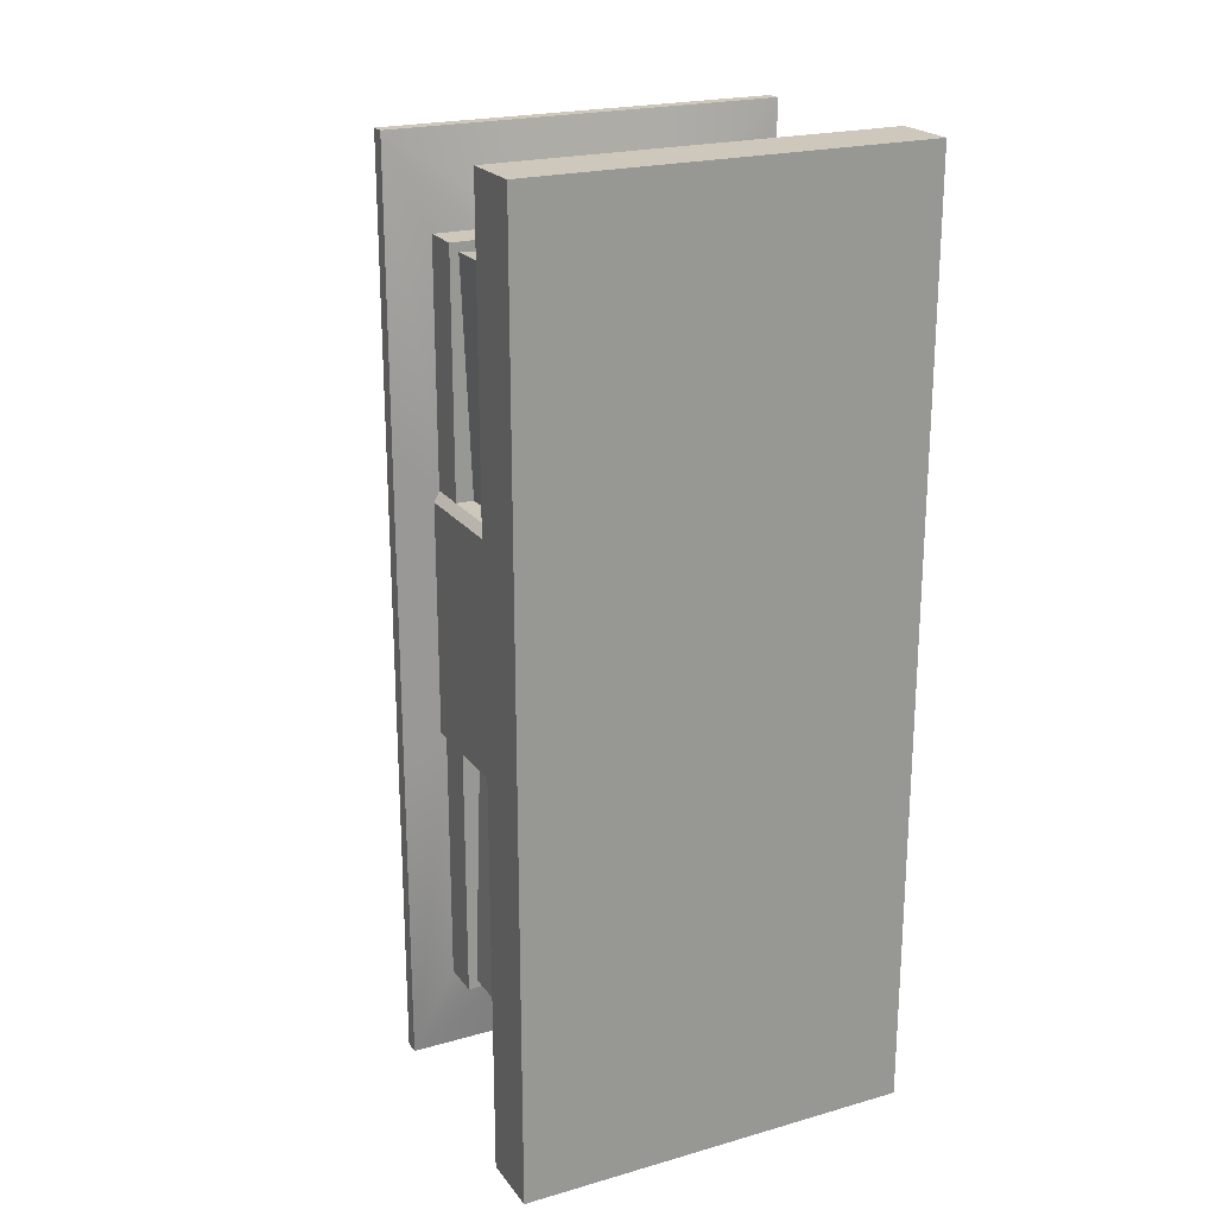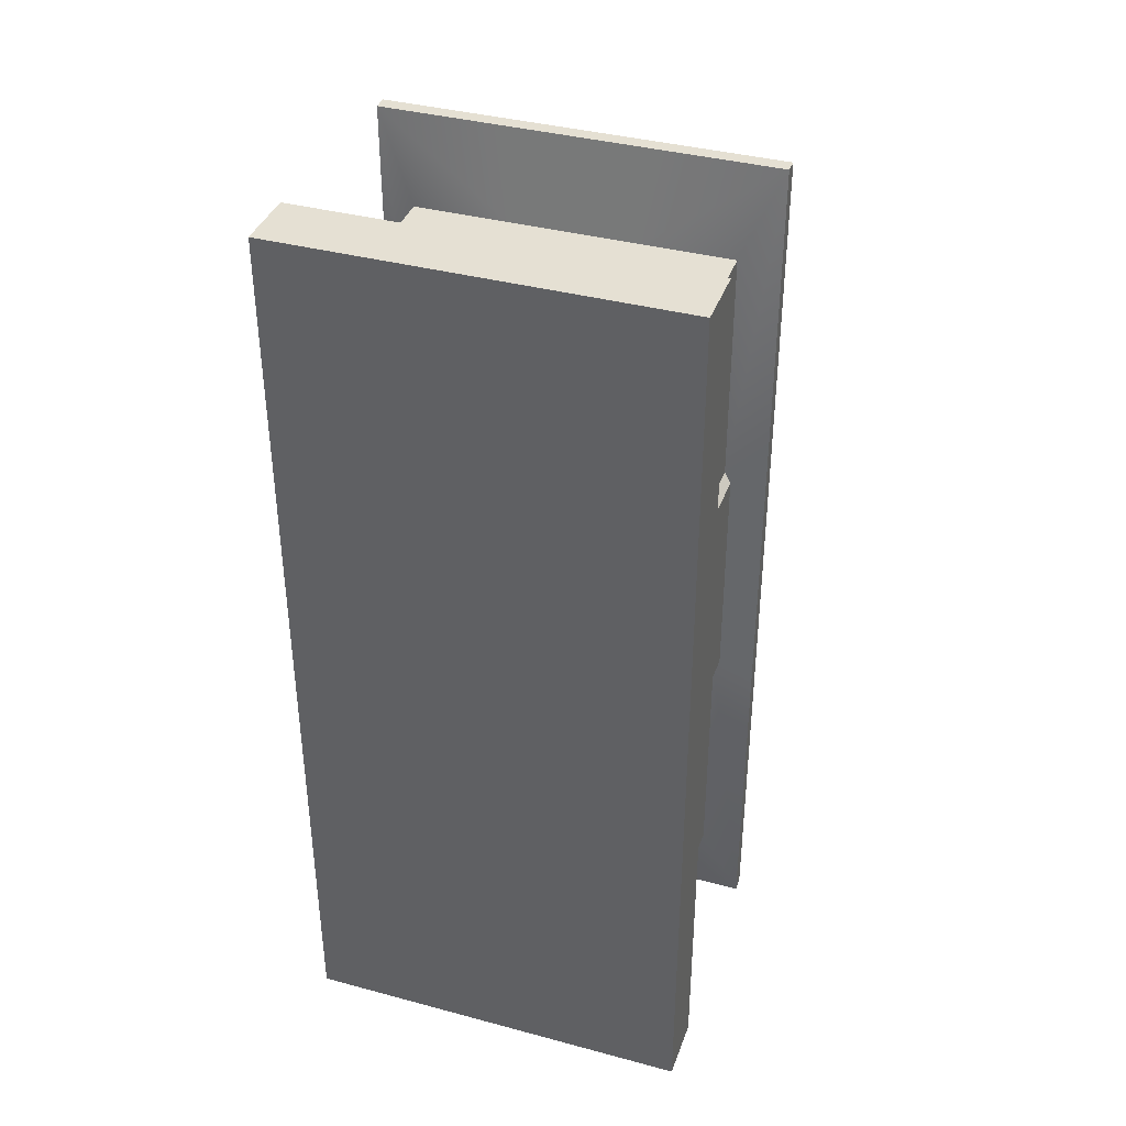
<metadata>
{"format":"obj","ext":"obj","renderer":"f3d","projection":"perspective","resolution":1024,"background":"white","views":[{"elev":21.8,"azim":-26.5,"up":"+Z"},{"elev":38.2,"azim":18.7,"up":"+Z"}]}
</metadata>
<code>
v 24.96 1.699 12.46
v 24.96 0.004291 12.46
v 29.29 0.004291 12.46
v 29.29 1.699 12.46
v 25.52 8.894 -2.853
v 25.52 8.894 -1.048
v 28.73 8.894 -1.048
v 28.73 8.894 -2.853
v 24.96 0.004291 -12.46
v 24.96 1.699 -12.46
v 29.29 1.699 -12.46
v 29.29 0.004291 -12.46
v 29.29 0.004291 -1.413
v 24.96 0.004291 -1.413
v 24.96 0.004291 -3.848
v 29.29 0.004291 -3.848
v 32.43 1.699 -1.413
v 32.43 0.004291 -1.413
v 32.43 0.004291 -3.848
v 32.43 1.699 -3.848
v 21.77 1.699 -3.848
v 21.77 0.004291 -3.848
v 21.77 0.004291 -1.413
v 21.77 1.699 -1.413
v 25.25 2.739 10.8
v 29 2.739 10.8
v 31.72 2.739 -1.224
v 31.72 2.739 -3.335
v 29 2.739 -10.8
v 25.25 2.739 -10.8
v 22.48 2.739 -3.335
v 22.48 2.739 -1.224
v 25.4 3.11 9.901
v 28.84 3.11 9.901
v 31.34 3.11 -1.122
v 31.34 3.11 -3.057
v 28.84 3.11 -9.901
v 25.4 3.11 -9.901
v 22.87 3.11 -3.057
v 22.87 3.11 -1.122
v 25.4 6.848 9.901
v 25.4 5.811 9.901
v 28.84 5.811 9.901
v 28.84 6.848 9.901
v 31.53 6.72 -1.028
v 31.53 5.754 -1.028
v 31.53 5.754 -2.83
v 31.53 6.72 -2.83
v 28.84 6.848 -9.901
v 28.84 5.811 -9.901
v 25.4 5.811 -9.901
v 25.4 6.848 -9.901
v 22.67 6.72 -2.83
v 22.67 5.754 -2.83
v 22.67 5.754 -1.028
v 22.67 6.72 -1.028
v 24.99 7.244 12.32
v 29.27 7.244 12.32
v 32.37 7.244 -1.397
v 31.34 6.848 -1.122
v 31.34 6.848 -3.057
v 32.37 7.244 -3.804
v 29.27 7.244 -12.32
v 24.99 7.244 -12.32
v 21.83 7.244 -3.804
v 22.87 6.848 -3.057
v 22.87 6.848 -1.122
v 21.83 7.244 -1.397
v 24.99 7.636 12.32
v 29.27 7.636 12.32
v 32.37 7.636 -1.397
v 32.37 7.636 -3.804
v 29.27 7.636 -12.32
v 24.99 7.636 -12.32
v 21.83 7.636 -3.804
v 21.83 7.636 -1.397
v 25.52 8.894 9.241
v 28.73 8.894 9.241
v 31.05 8.894 -1.048
v 31.05 8.894 -2.853
v 28.73 8.894 -9.241
v 25.52 8.894 -9.241
v 23.15 8.894 -2.853
v 23.15 8.894 -1.048
v 22.48 2.739 3.899
v 21.77 1.699 4.499
v 21.77 1.699 12.46
v 22.48 2.739 10.8
v 22.87 3.11 3.574
v 22.87 3.11 9.901
v 22.87 6.848 3.574
v 22.87 5.811 3.574
v 22.87 5.811 9.901
v 22.87 6.848 9.901
v 21.83 7.244 4.448
v 21.83 7.244 12.32
v 21.83 7.636 4.448
v 21.83 7.636 12.32
v 23.15 8.894 3.336
v 23.15 8.894 9.241
v 25.52 8.894 3.336
v 28.73 8.894 3.336
v 32.37 7.636 12.32
v 32.37 7.636 4.448
v 31.05 8.894 3.336
v 31.05 8.894 9.241
v 32.37 7.244 12.32
v 32.37 7.244 4.448
v 31.34 6.848 9.901
v 31.34 6.848 3.574
v 31.34 5.811 9.901
v 31.34 5.811 3.574
v 31.72 2.739 10.8
v 31.72 2.739 3.899
v 31.34 3.11 3.574
v 31.34 3.11 9.901
v 32.43 1.699 12.46
v 32.43 1.699 4.499
v 32.43 0.004291 12.46
v 32.43 0.004291 4.499
v 24.96 0.004291 4.499
v 29.29 0.004291 4.499
v 21.77 0.004291 4.499
v 21.77 0.004291 12.46
v 32.43 0.004291 -12.46
v 32.43 1.699 -12.46
v 31.72 2.739 -10.8
v 31.34 3.11 -9.901
v 31.34 5.811 -3.057
v 31.34 5.811 -9.901
v 31.34 6.848 -9.901
v 32.37 7.244 -12.32
v 32.37 7.636 -12.32
v 31.05 8.894 -9.241
v 21.83 7.636 -12.32
v 23.15 8.894 -9.241
v 21.83 7.244 -12.32
v 22.87 6.848 -9.901
v 22.87 5.811 -9.901
v 22.87 5.811 -3.057
v 22.48 2.739 -10.8
v 22.87 3.11 -9.901
v 21.77 1.699 -12.46
v 21.77 0.004291 -12.46
v 25.4 4.266 9.901
v 28.84 4.266 9.901
v 31.1 4.266 9.667
v 30.87 4.266 3.574
v 30.87 5.811 3.574
v 31.1 5.811 9.667
v 31.53 4.314 -1.028
v 31.53 4.314 -2.83
v 31.1 5.811 -9.667
v 30.87 5.811 -3.057
v 30.87 4.266 -3.057
v 31.1 4.266 -9.667
v 28.84 4.266 -9.901
v 25.4 4.266 -9.901
v 23.1 4.266 -9.667
v 23.33 4.266 -3.057
v 23.33 5.811 -3.057
v 23.1 5.811 -9.667
v 22.67 4.314 -1.028
v 22.67 4.314 -2.83
v 23.1 5.811 9.667
v 23.33 5.811 3.574
v 23.33 4.266 3.574
v 23.1 4.266 9.667
v 31.34 4.266 3.574
v 31.34 4.266 9.901
v 31.53 3.238 -1.028
v 31.53 3.238 -2.83
v 31.34 4.266 -9.901
v 31.34 4.266 -3.057
v 22.87 4.266 -3.057
v 22.87 4.266 -9.901
v 22.67 3.238 -1.028
v 22.67 3.238 -2.83
v 22.87 4.266 9.901
v 22.87 4.266 3.574
v 25.4 5.811 -9.434
v 25.4 4.266 -9.434
v 25.4 4.266 9.434
v 25.4 5.811 9.434
v 28.84 5.811 9.434
v 28.84 4.266 9.434
v 28.84 4.266 -9.434
v 28.84 5.811 -9.434
v 31.53 5.754 3.347
v 31.53 6.72 3.347
v 31.53 4.314 3.347
v 31.53 3.238 3.347
v 22.67 6.72 3.347
v 22.67 5.754 3.347
v 22.67 4.314 3.347
v 22.67 3.238 3.347
v 21.77 1.699 2.176
v 22.48 2.739 1.886
v 22.87 3.11 1.729
v 22.67 3.238 1.628
v 22.67 4.314 1.628
v 22.67 5.754 1.628
v 22.67 6.72 1.628
v 22.87 6.848 1.729
v 21.83 7.244 2.151
v 21.83 7.636 2.151
v 23.15 8.894 1.613
v 25.52 8.894 1.613
v 28.43 9.312 -0.8036
v 25.81 9.312 -0.8036
v 25.81 9.312 1.37
v 28.43 9.312 1.37
v 28.73 8.894 1.613
v 31.05 8.894 1.613
v 32.37 7.636 2.151
v 32.37 7.244 2.151
v 31.34 6.848 1.729
v 31.53 6.72 1.628
v 31.53 5.754 1.628
v 31.53 4.314 1.628
v 31.53 3.238 1.628
v 31.34 3.11 1.729
v 31.72 2.739 1.886
v 32.43 1.699 2.176
v 32.43 0.004291 2.176
v 29.29 0.004291 2.176
v 24.96 0.004291 2.176
v 21.77 0.004291 2.176
v 27.85 9.315 -0.3933
v 27.42 9.315 -0.6365
v 27.49 9.315 -0.8967
v 28.04 9.315 -0.584
v 26.94 9.315 -0.636
v 26.87 9.315 -0.896
v 26.52 9.315 -0.3919
v 26.32 9.315 -0.5822
v 26.27 9.315 0.03024
v 26.01 9.315 -0.03918
v 26.27 9.315 0.5174
v 26.01 9.315 0.5874
v 26.52 9.315 0.9391
v 26.33 9.315 1.13
v 26.94 9.315 1.182
v 26.87 9.315 1.442
v 27.43 9.315 1.182
v 27.5 9.315 1.442
v 27.85 9.315 0.9377
v 28.04 9.315 1.128
v 28.09 9.315 0.5155
v 28.35 9.315 0.5849
v 28.09 9.315 0.02832
v 28.35 9.315 -0.04165
v 27.58 9.795 -1.207
v 28.26 9.795 -0.8111
v 26.78 9.795 -1.206
v 26.1 9.795 -0.8088
v 25.7 9.795 -0.1219
v 25.7 9.795 0.6708
v 26.1 9.795 1.357
v 26.79 9.795 1.752
v 27.58 9.795 1.752
v 28.27 9.795 1.355
v 28.66 9.795 0.6677
v 28.66 9.795 -0.125
v 27.49 9.795 -0.8881
v 28.03 9.795 -0.5777
v 26.33 9.795 -0.5759
v 26.87 9.795 -0.8875
v 26.02 9.795 -0.0369
v 26.33 9.795 1.123
v 26.02 9.795 0.5851
v 26.87 9.795 1.434
v 28.03 9.795 1.122
v 27.49 9.795 1.433
v 28.34 9.795 0.5827
v 28.34 9.795 -0.03934
v 26.73 10.31 -1.393
v 27.56 10.31 -1.376
v 26.83 10.31 -1.034
v 27.48 10.31 -1.021
v 25.65 10.31 0.6846
v 25.63 10.31 -0.2035
v 25.98 10.31 0.5959
v 25.97 10.31 -0.1009
v 27.63 10.31 1.939
v 26.8 10.31 1.921
v 27.53 10.31 1.58
v 26.89 10.31 1.566
v 28.71 10.31 -0.1388
v 28.73 10.31 0.7493
v 28.38 10.31 -0.05017
v 28.4 10.31 0.6467
v 26.85 10.89 -0.9765
v 27.46 10.89 -0.9635
v 26.92 10.89 -0.7075
v 27.4 10.89 -0.6973
v 26.03 10.89 0.5816
v 26.02 10.89 -0.0844
v 26.28 10.89 0.5152
v 26.27 10.89 -0.007474
v 27.52 10.89 1.522
v 26.9 10.89 1.509
v 27.45 10.89 1.253
v 26.96 10.89 1.243
v 28.33 10.89 -0.03588
v 28.34 10.89 0.6302
v 28.08 10.89 0.0306
v 28.09 10.89 0.5532
v 27 11.2 -0.2972
v 27.32 11.21 -0.294
v 27.04 11.07 -0.3234
v 27.3 11.07 -0.3208
v 26.66 11.31 0.4299
v 26.63 11.28 0.0868
v 26.64 11.18 0.4118
v 26.61 11.15 0.1425
v 27.35 11.22 0.8454
v 27.03 11.21 0.8927
v 27.31 11.08 0.8315
v 27.06 11.08 0.8686
v 27.74 11.29 0.1206
v 27.71 11.29 0.4656
v 27.73 11.16 0.1494
v 27.71 11.16 0.4202
v 27.03 11.26 0.4178
v 27.02 11.24 0.1345
v 27.33 11.25 0.1365
v 27.33 11.25 0.4201
v 27.13 12.24 0.1678
v 27.13 12.25 0.3061
v 27.25 12.25 0.31
v 27.25 12.25 0.1714
v 27.34 11.38 0.09594
v 27.34 11.39 0.4574
v 27.04 11.39 0.4474
v 27.03 11.37 0.08641
v 27.13 11.55 0.3318
v 27.13 11.54 0.1934
v 27.25 11.55 0.3356
v 27.25 11.55 0.197
v 27.13 12.09 0.1734
v 27.13 12.1 0.3118
v 27.25 12.09 0.3156
v 27.25 12.09 0.1771
v 27.13 11.98 0.1776
v 27.13 11.98 0.3159
v 27.13 11.99 0.4337
v 27.24 11.99 0.4375
v 27.24 12.1 0.4334
v 27.13 12.1 0.4295
v 27.25 11.98 0.3198
v 27.25 11.98 0.1812
v 27.25 11.97 0.0635
v 27.13 11.97 0.05985
v 27.13 12.09 0.05568
v 27.25 12.09 0.05934
g RoyalSarcophagus1
f 4 1 2
f 2 3 4
f 8 5 6
f 6 7 8
f 12 9 10
f 10 11 12
f 16 13 14
f 14 15 16
f 20 17 18
f 18 19 20
f 24 21 22
f 22 23 24
f 26 25 1
f 1 4 26
f 28 27 17
f 17 20 28
f 30 29 11
f 11 10 30
f 32 31 21
f 21 24 32
f 34 33 25
f 25 26 34
f 36 35 27
f 27 28 36
f 38 37 29
f 29 30 38
f 40 39 31
f 31 32 40
f 44 41 42
f 42 43 44
f 48 45 46
f 46 47 48
f 52 49 50
f 50 51 52
f 56 53 54
f 54 55 56
f 58 57 41
f 41 44 58
f 62 59 60
f 60 61 62
f 64 63 49
f 49 52 64
f 68 65 66
f 66 67 68
f 70 69 57
f 57 58 70
f 72 71 59
f 59 62 72
f 74 73 63
f 63 64 74
f 76 75 65
f 65 68 76
f 78 77 69
f 69 70 78
f 80 79 71
f 71 72 80
f 82 81 73
f 73 74 82
f 84 83 75
f 75 76 84
f 88 85 86
f 86 87 88
f 90 89 85
f 85 88 90
f 94 91 92
f 92 93 94
f 96 95 91
f 91 94 96
f 98 97 95
f 95 96 98
f 100 99 97
f 97 98 100
f 102 101 77
f 77 78 102
f 106 103 104
f 104 105 106
f 103 107 108
f 108 104 103
f 107 109 110
f 110 108 107
f 109 111 112
f 112 110 109
f 116 113 114
f 114 115 116
f 113 117 118
f 118 114 113
f 117 119 120
f 120 118 117
f 3 2 121
f 121 122 3
f 87 86 123
f 123 124 87
f 16 15 9
f 9 12 16
f 126 20 19
f 19 125 126
f 127 28 20
f 20 126 127
f 128 36 28
f 28 127 128
f 131 61 129
f 129 130 131
f 132 62 61
f 61 131 132
f 133 72 62
f 62 132 133
f 134 80 72
f 72 133 134
f 81 82 5
f 5 8 81
f 136 135 75
f 75 83 136
f 135 137 65
f 65 75 135
f 137 138 66
f 66 65 137
f 138 139 140
f 140 66 138
f 142 141 31
f 31 39 142
f 141 143 21
f 21 31 141
f 143 144 22
f 22 21 143
f 43 42 145
f 145 146 43
f 150 147 148
f 148 149 150
f 152 47 46
f 46 151 152
f 156 153 154
f 154 155 156
f 51 50 157
f 157 158 51
f 162 159 160
f 160 161 162
f 164 163 55
f 55 54 164
f 168 165 166
f 166 167 168
f 146 145 33
f 33 34 146
f 170 116 115
f 115 169 170
f 172 152 151
f 151 171 172
f 128 173 174
f 174 36 128
f 158 157 37
f 37 38 158
f 176 142 39
f 39 175 176
f 178 177 163
f 163 164 178
f 90 179 180
f 180 89 90
f 124 123 121
f 121 2 124
f 23 22 15
f 15 14 23
f 22 144 9
f 9 15 22
f 144 143 10
f 10 9 144
f 141 30 10
f 10 143 141
f 142 38 30
f 30 141 142
f 176 158 38
f 38 142 176
f 162 181 182
f 182 159 162
f 138 52 51
f 51 139 138
f 137 64 52
f 52 138 137
f 135 74 64
f 64 137 135
f 136 82 74
f 74 135 136
f 136 83 5
f 5 82 136
f 83 84 6
f 6 5 83
f 99 100 77
f 77 101 99
f 100 98 69
f 69 77 100
f 98 96 57
f 57 69 98
f 96 94 41
f 41 57 96
f 94 93 42
f 42 41 94
f 165 168 183
f 183 184 165
f 179 90 33
f 33 145 179
f 90 88 25
f 25 33 90
f 88 87 1
f 1 25 88
f 87 124 2
f 2 1 87
f 119 3 122
f 122 120 119
f 117 4 3
f 3 119 117
f 113 26 4
f 4 117 113
f 116 34 26
f 26 113 116
f 170 146 34
f 34 116 170
f 150 185 186
f 186 147 150
f 109 44 43
f 43 111 109
f 107 58 44
f 44 109 107
f 103 70 58
f 58 107 103
f 106 78 70
f 70 103 106
f 105 102 78
f 78 106 105
f 80 8 7
f 7 79 80
f 134 81 8
f 8 80 134
f 134 133 73
f 73 81 134
f 133 132 63
f 63 73 133
f 132 131 49
f 49 63 132
f 131 130 50
f 50 49 131
f 153 156 187
f 187 188 153
f 173 128 37
f 37 157 173
f 128 127 29
f 29 37 128
f 127 126 11
f 11 29 127
f 125 12 11
f 11 126 125
f 19 16 12
f 12 125 19
f 19 18 13
f 13 16 19
f 190 110 112
f 112 189 190
f 47 129 61
f 61 48 47
f 48 61 60
f 60 45 48
f 189 112 169
f 169 191 189
f 152 174 129
f 129 47 152
f 191 169 115
f 115 192 191
f 172 171 35
f 35 36 172
f 172 36 174
f 174 152 172
f 53 66 140
f 140 54 53
f 194 92 91
f 91 193 194
f 53 56 67
f 67 66 53
f 54 140 175
f 175 164 54
f 195 180 92
f 92 194 195
f 164 175 39
f 39 178 164
f 178 39 40
f 40 177 178
f 196 89 180
f 180 195 196
f 147 170 169
f 169 148 147
f 148 169 112
f 112 149 148
f 149 112 111
f 111 150 149
f 185 43 146
f 146 186 185
f 186 146 170
f 170 147 186
f 150 111 43
f 43 185 150
f 153 130 129
f 129 154 153
f 154 129 174
f 174 155 154
f 155 174 173
f 173 156 155
f 156 173 157
f 157 187 156
f 187 157 50
f 50 188 187
f 188 50 130
f 130 153 188
f 159 176 175
f 175 160 159
f 160 175 140
f 140 161 160
f 161 140 139
f 139 162 161
f 181 51 158
f 158 182 181
f 182 158 176
f 176 159 182
f 162 139 51
f 51 181 162
f 165 93 92
f 92 166 165
f 166 92 180
f 180 167 166
f 167 180 179
f 179 168 167
f 168 179 145
f 145 183 168
f 183 145 42
f 42 184 183
f 184 42 93
f 93 165 184
f 198 32 24
f 24 197 198
f 199 40 32
f 32 198 199
f 200 177 40
f 40 199 200
f 177 200 201
f 201 163 177
f 163 201 202
f 202 55 163
f 203 56 55
f 55 202 203
f 56 203 204
f 204 67 56
f 205 68 67
f 67 204 205
f 206 76 68
f 68 205 206
f 207 84 76
f 76 206 207
f 84 207 208
f 208 6 84
f 212 209 210
f 210 211 212
f 214 79 7
f 7 213 214
f 79 214 215
f 215 71 79
f 71 215 216
f 216 59 71
f 59 216 217
f 217 60 59
f 218 45 60
f 60 217 218
f 45 218 219
f 219 46 45
f 220 151 46
f 46 219 220
f 221 171 151
f 151 220 221
f 171 221 222
f 222 35 171
f 35 222 223
f 223 27 35
f 27 223 224
f 224 17 27
f 17 224 225
f 225 18 17
f 18 225 226
f 226 13 18
f 13 226 227
f 227 14 13
f 228 23 14
f 14 227 228
f 197 24 23
f 23 228 197
f 85 198 197
f 197 86 85
f 89 199 198
f 198 85 89
f 196 200 199
f 199 89 196
f 196 195 201
f 201 200 196
f 195 194 202
f 202 201 195
f 193 203 202
f 202 194 193
f 193 91 204
f 204 203 193
f 95 205 204
f 204 91 95
f 97 206 205
f 205 95 97
f 99 207 206
f 206 97 99
f 207 99 101
f 101 208 207
f 102 213 208
f 208 101 102
f 105 214 213
f 213 102 105
f 214 105 104
f 104 215 214
f 215 104 108
f 108 216 215
f 216 108 110
f 110 217 216
f 190 218 217
f 217 110 190
f 218 190 189
f 189 219 218
f 191 220 219
f 219 189 191
f 192 221 220
f 220 191 192
f 192 115 222
f 222 221 192
f 222 115 114
f 114 223 222
f 223 114 118
f 118 224 223
f 224 118 120
f 120 225 224
f 120 122 226
f 226 225 120
f 122 121 227
f 227 226 122
f 123 228 227
f 227 121 123
f 86 197 228
f 228 123 86
f 209 7 6
f 6 210 209
f 210 6 208
f 208 211 210
f 211 208 213
f 213 212 211
f 212 213 7
f 7 209 212
f 232 229 230
f 230 231 232
f 231 230 233
f 233 234 231
f 234 233 235
f 235 236 234
f 236 235 237
f 237 238 236
f 238 237 239
f 239 240 238
f 240 239 241
f 241 242 240
f 242 241 243
f 243 244 242
f 244 243 245
f 245 246 244
f 246 245 247
f 247 248 246
f 248 247 249
f 249 250 248
f 250 249 251
f 251 252 250
f 252 251 229
f 229 232 252
f 254 232 231
f 231 253 254
f 253 231 234
f 234 255 253
f 255 234 236
f 236 256 255
f 256 236 238
f 238 257 256
f 257 238 240
f 240 258 257
f 258 240 242
f 242 259 258
f 259 242 244
f 244 260 259
f 260 244 246
f 246 261 260
f 261 246 248
f 248 262 261
f 262 248 250
f 250 263 262
f 263 250 252
f 252 264 263
f 264 252 232
f 232 254 264
f 266 254 253
f 253 265 266
f 268 255 256
f 256 267 268
f 267 256 257
f 257 269 267
f 271 258 259
f 259 270 271
f 270 259 260
f 260 272 270
f 274 261 262
f 262 273 274
f 273 262 263
f 263 275 273
f 276 264 254
f 254 266 276
f 265 230 229
f 229 266 265
f 266 229 251
f 251 276 266
f 276 251 249
f 249 275 276
f 275 249 247
f 247 273 275
f 273 247 245
f 245 274 273
f 274 245 243
f 243 272 274
f 272 243 241
f 241 270 272
f 270 241 239
f 239 271 270
f 271 239 237
f 237 269 271
f 269 237 235
f 235 267 269
f 267 235 233
f 233 268 267
f 268 233 230
f 230 265 268
f 278 253 255
f 255 277 278
f 277 255 268
f 268 279 277
f 279 268 265
f 265 280 279
f 280 265 253
f 253 278 280
f 282 257 258
f 258 281 282
f 281 258 271
f 271 283 281
f 283 271 269
f 269 284 283
f 284 269 257
f 257 282 284
f 286 260 261
f 261 285 286
f 285 261 274
f 274 287 285
f 287 274 272
f 272 288 287
f 288 272 260
f 260 286 288
f 290 263 264
f 264 289 290
f 289 264 276
f 276 291 289
f 291 276 275
f 275 292 291
f 292 275 263
f 263 290 292
f 294 278 277
f 277 293 294
f 293 277 279
f 279 295 293
f 295 279 280
f 280 296 295
f 296 280 278
f 278 294 296
f 298 282 281
f 281 297 298
f 297 281 283
f 283 299 297
f 299 283 284
f 284 300 299
f 300 284 282
f 282 298 300
f 302 286 285
f 285 301 302
f 301 285 287
f 287 303 301
f 303 287 288
f 288 304 303
f 304 288 286
f 286 302 304
f 306 290 289
f 289 305 306
f 305 289 291
f 291 307 305
f 307 291 292
f 292 308 307
f 308 292 290
f 290 306 308
f 310 294 293
f 293 309 310
f 309 293 295
f 295 311 309
f 311 295 296
f 296 312 311
f 312 296 294
f 294 310 312
f 314 298 297
f 297 313 314
f 313 297 299
f 299 315 313
f 315 299 300
f 300 316 315
f 316 300 298
f 298 314 316
f 318 302 301
f 301 317 318
f 317 301 303
f 303 319 317
f 319 303 304
f 304 320 319
f 320 304 302
f 302 318 320
f 322 306 305
f 305 321 322
f 321 305 307
f 307 323 321
f 323 307 308
f 308 324 323
f 324 308 306
f 306 322 324
f 328 325 326
f 326 327 328
f 332 329 330
f 330 331 332
f 321 333 334
f 334 322 321
f 323 327 333
f 333 321 323
f 324 328 327
f 327 323 324
f 322 334 328
f 328 324 322
f 335 313 315
f 315 325 335
f 325 315 316
f 316 326 325
f 326 316 314
f 314 336 326
f 336 314 313
f 313 335 336
f 336 309 311
f 311 326 336
f 326 311 312
f 312 327 326
f 327 312 310
f 310 333 327
f 333 310 309
f 309 336 333
f 334 317 319
f 319 328 334
f 328 319 320
f 320 325 328
f 325 320 318
f 318 335 325
f 335 318 317
f 317 334 335
f 338 336 335
f 335 337 338
f 337 335 334
f 334 339 337
f 339 334 333
f 333 340 339
f 340 333 336
f 336 338 340
f 329 341 342
f 342 330 329
f 330 342 343
f 343 331 330
f 331 343 344
f 344 332 331
f 332 344 341
f 341 329 332
f 341 345 346
f 346 342 341
f 350 347 348
f 348 349 350
f 343 351 352
f 352 344 343
f 356 353 354
f 354 355 356
f 345 338 337
f 337 346 345
f 346 337 339
f 339 351 346
f 351 339 340
f 340 352 351
f 352 340 338
f 338 345 352
f 347 346 351
f 351 348 347
f 348 351 343
f 343 349 348
f 349 343 342
f 342 350 349
f 350 342 346
f 346 347 350
f 353 352 345
f 345 354 353
f 354 345 341
f 341 355 354
f 355 341 344
f 344 356 355
f 356 344 352
f 352 353 356

</code>
